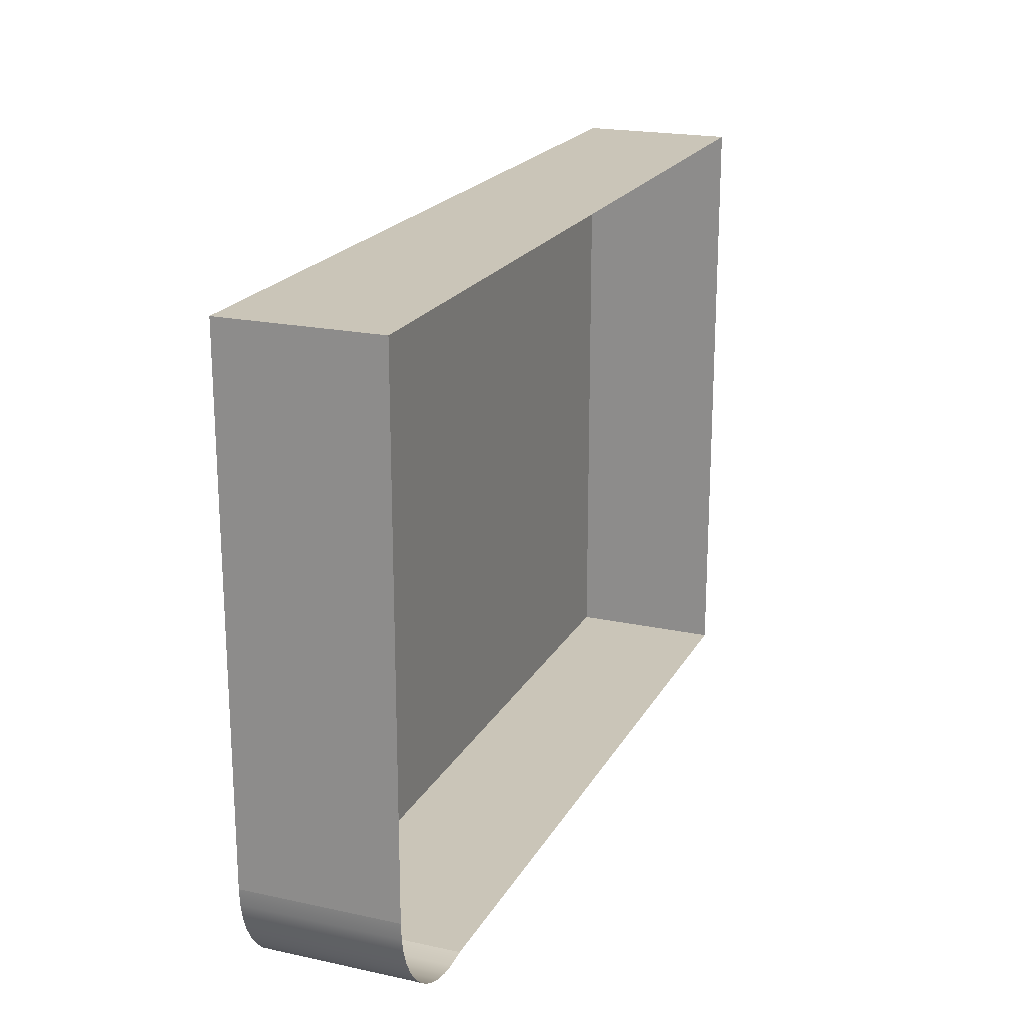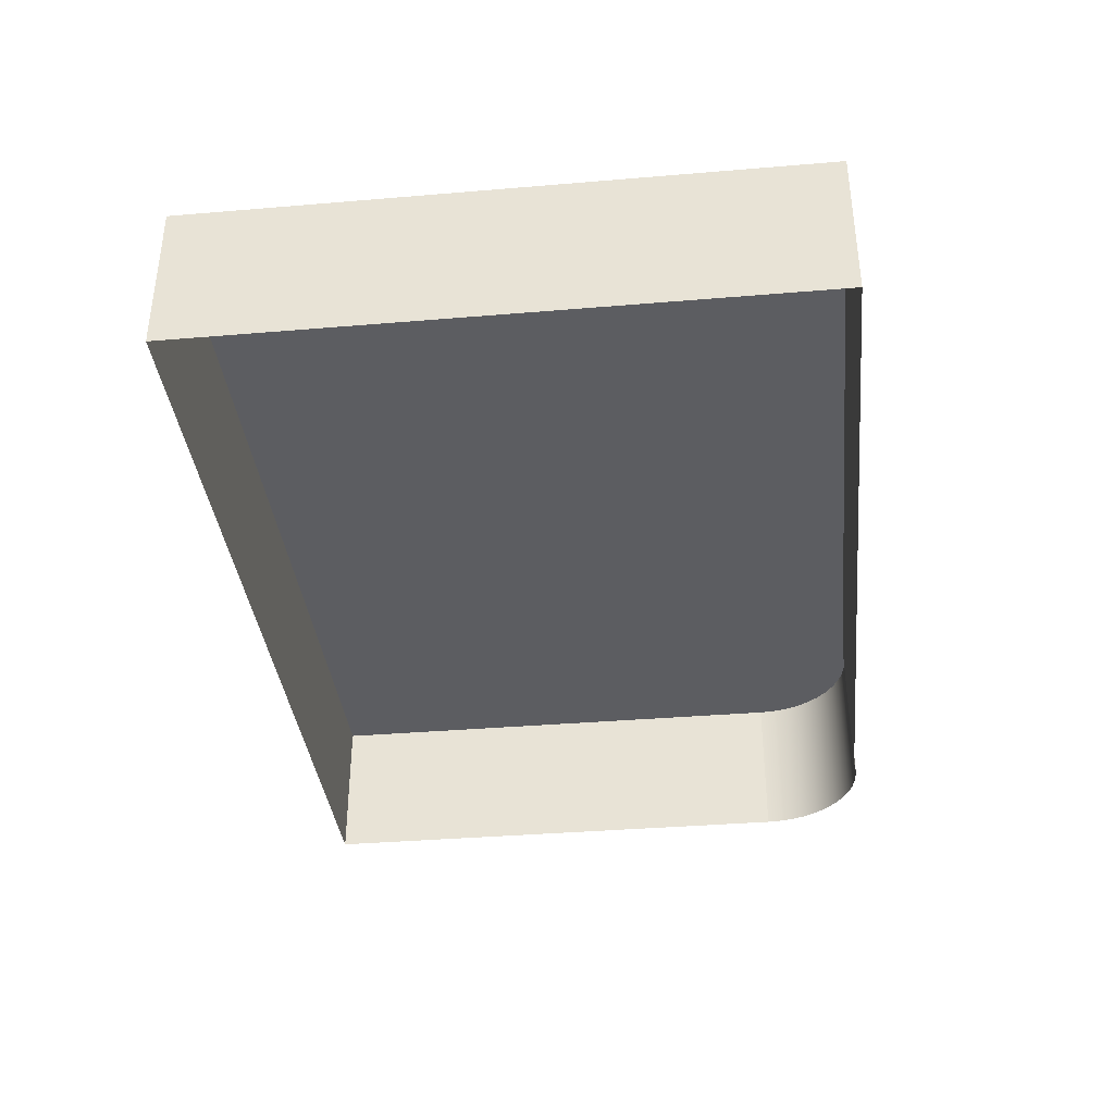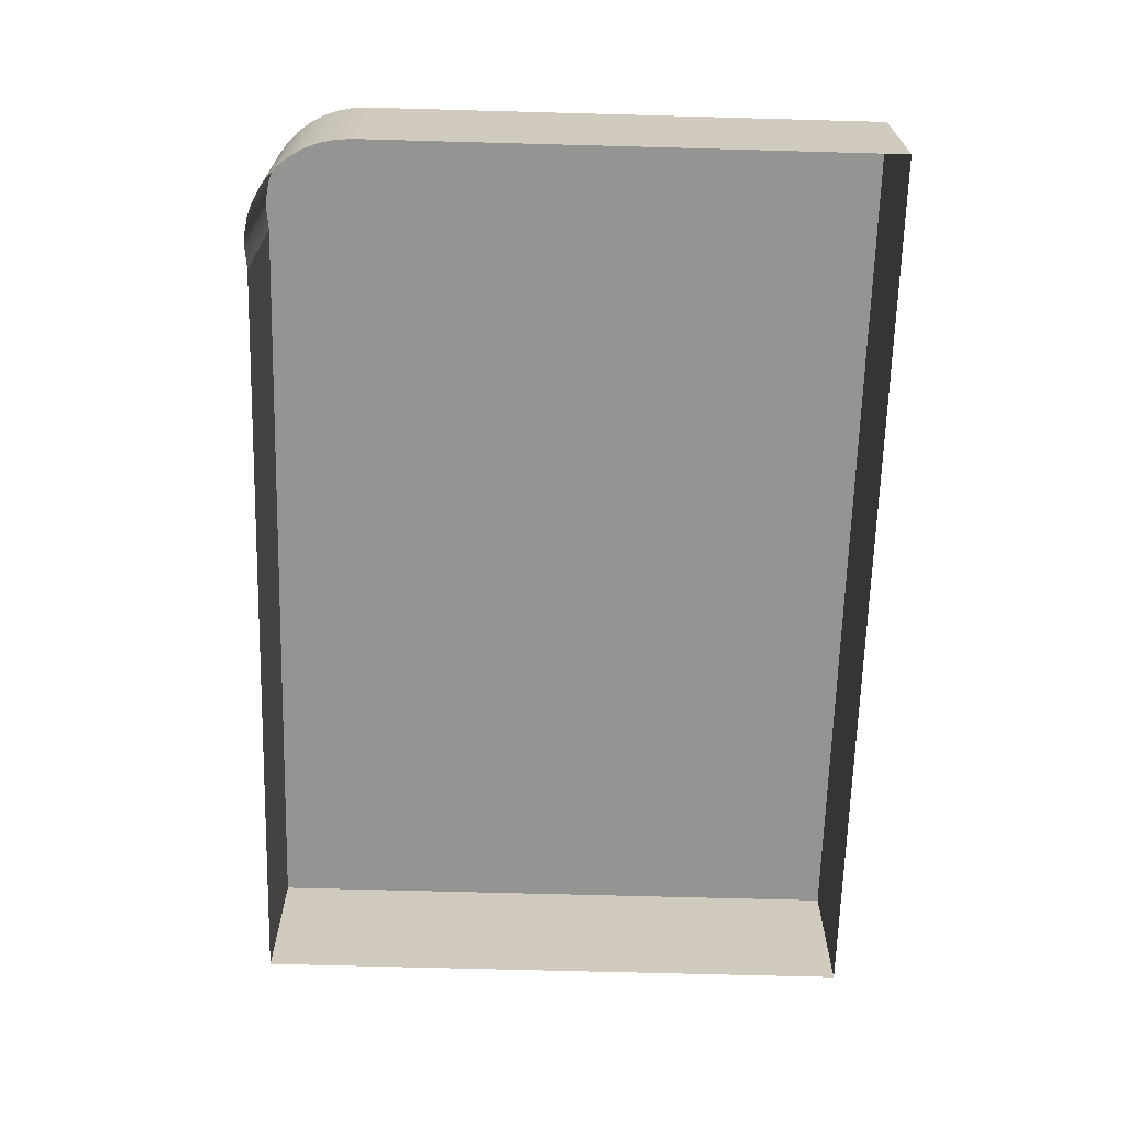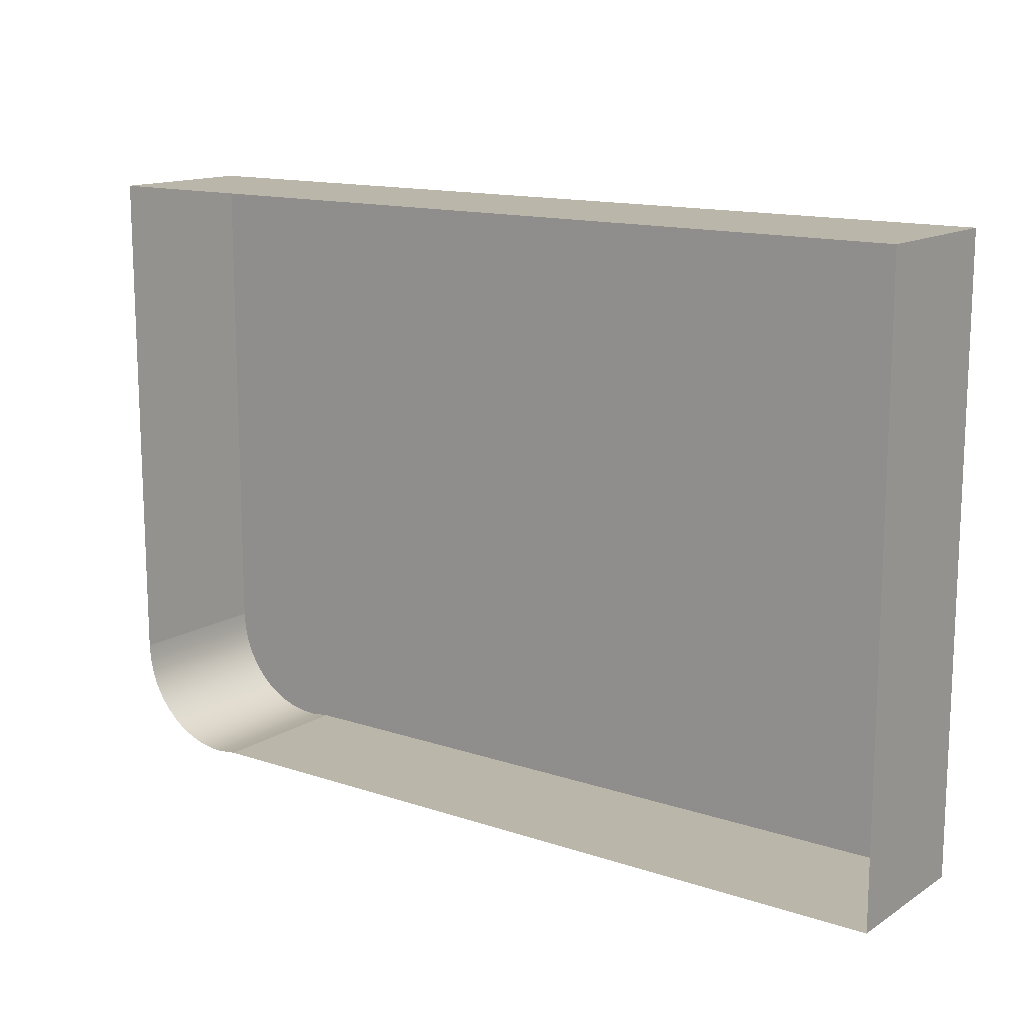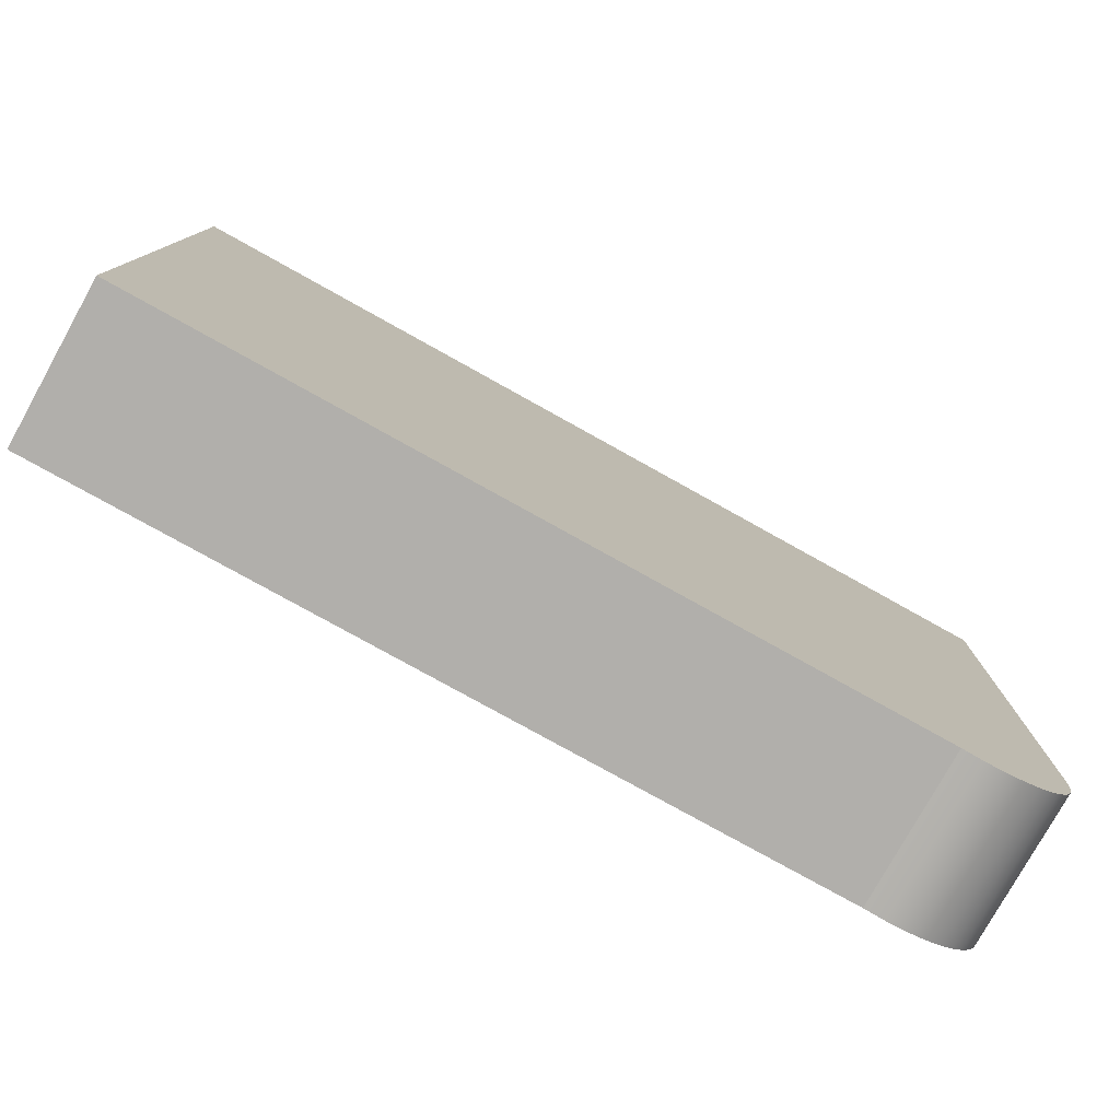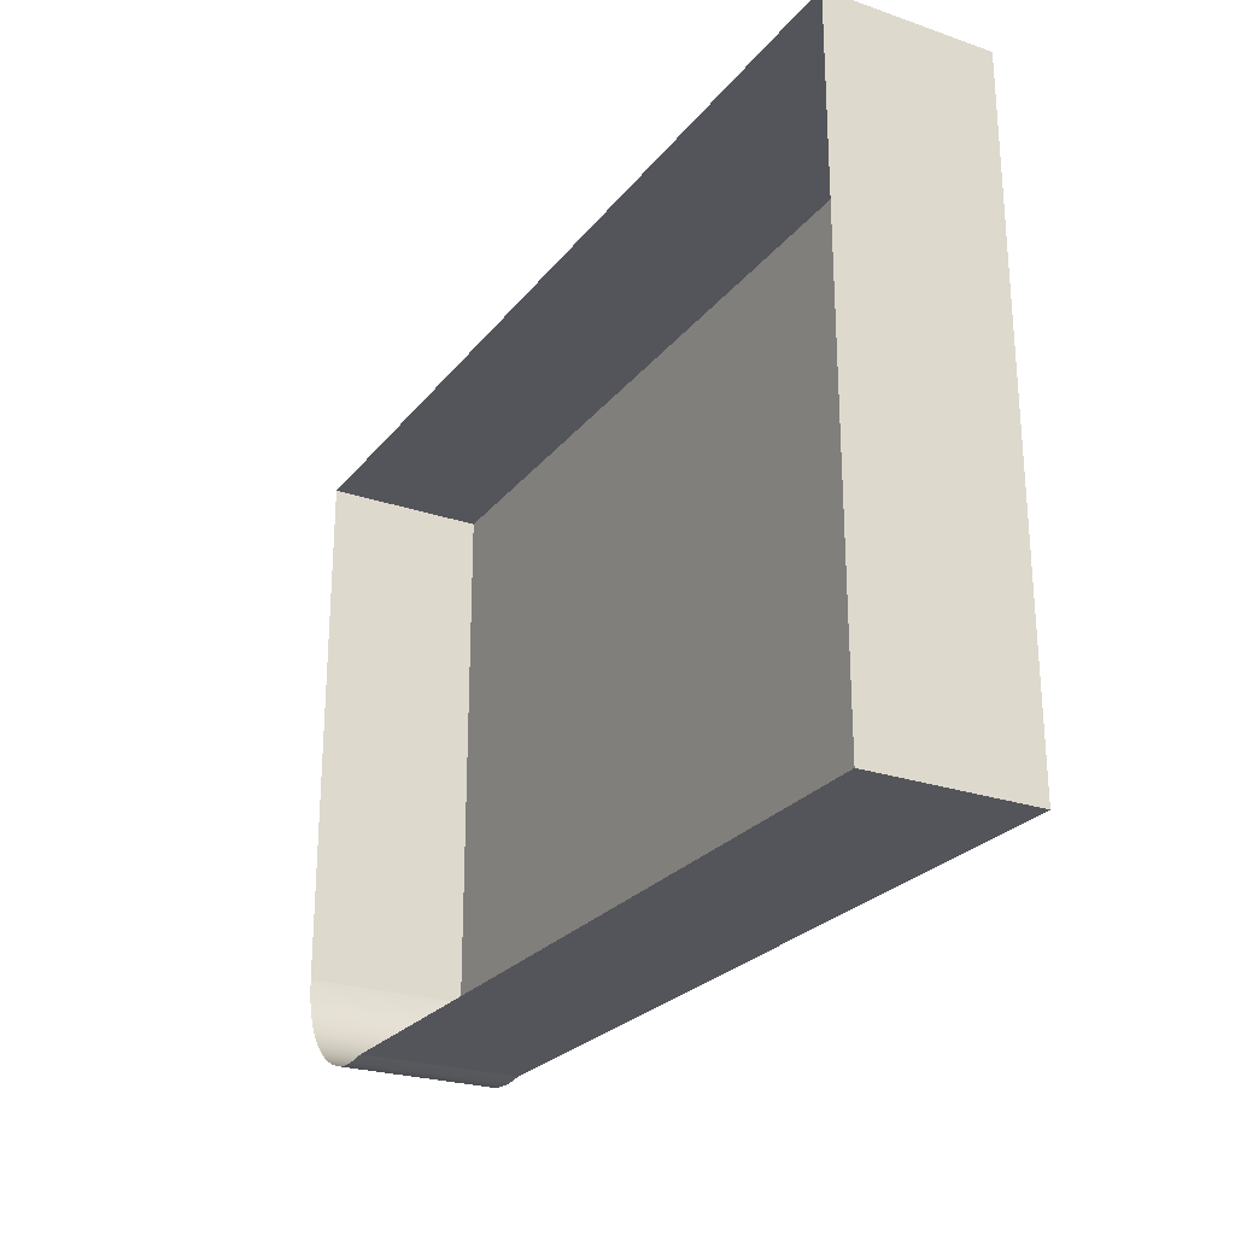
<metadata>
{"format":"obj","ext":"obj","renderer":"f3d","projection":"perspective","resolution":1024,"background":"white","views":[{"elev":20.3,"azim":-68.4,"up":"+Z"},{"elev":-36.8,"azim":96.2,"up":"+Y"},{"elev":-67.0,"azim":-91.6,"up":"+Y"},{"elev":13.9,"azim":36.4,"up":"+Z"},{"elev":-78.3,"azim":150.9,"up":"+Z"},{"elev":-25.0,"azim":61.1,"up":"+Z"}]}
</metadata>
<code>
o #ID721
v -0.9351 0.02508 -0.2431
v -0.9333 0.005461 -0.2432
v -0.9351 0.005461 -0.2431
v -0.9333 0.02508 -0.2432
v -0.9333 0.02508 -0.2432
v -0.9351 0.02508 -0.2431
v -0.9333 0.005461 -0.2432
v -0.9351 0.005461 -0.2431
v -0.937 0.02508 -0.2428
v -0.937 0.005461 -0.2428
v -0.937 0.02508 -0.2428
v -0.937 0.005461 -0.2428
v -0.9466 0.02508 -0.1649
v -0.9465 0.02508 -0.2322
v -0.9466 0.02508 -0.2301
v -0.8324 0.02508 -0.1649
v -0.9461 0.02508 -0.234
v -0.9454 0.02508 -0.2358
v -0.9445 0.02508 -0.2374
v -0.9433 0.02508 -0.2389
v -0.942 0.02508 -0.2402
v -0.9404 0.02508 -0.2413
v -0.9388 0.02508 -0.2422
v -0.937 0.02508 -0.2428
v -0.9351 0.02508 -0.2431
v -0.9333 0.02508 -0.2432
v -0.9307 0.02508 -0.2429
v -0.8324 0.02508 -0.2429
v -0.8324 0.02508 -0.2429
v -0.8324 0.02508 -0.1649
v -0.9307 0.02508 -0.2429
v -0.9333 0.02508 -0.2432
v -0.9351 0.02508 -0.2431
v -0.937 0.02508 -0.2428
v -0.9388 0.02508 -0.2422
v -0.9404 0.02508 -0.2413
v -0.942 0.02508 -0.2402
v -0.9433 0.02508 -0.2389
v -0.9445 0.02508 -0.2374
v -0.9454 0.02508 -0.2358
v -0.9461 0.02508 -0.234
v -0.9465 0.02508 -0.2322
v -0.9466 0.02508 -0.1649
v -0.9466 0.02508 -0.2301
v -0.9307 0.005461 -0.2429
v -0.9307 0.02508 -0.2429
v -0.9307 0.02508 -0.2429
v -0.9307 0.005461 -0.2429
v -0.9388 0.02508 -0.2422
v -0.9388 0.005461 -0.2422
v -0.9388 0.02508 -0.2422
v -0.9388 0.005461 -0.2422
v -0.9404 0.02508 -0.2413
v -0.9404 0.005461 -0.2413
v -0.9404 0.02508 -0.2413
v -0.9404 0.005461 -0.2413
v -0.942 0.02508 -0.2402
v -0.942 0.005461 -0.2402
v -0.942 0.02508 -0.2402
v -0.942 0.005461 -0.2402
v -0.9433 0.02508 -0.2389
v -0.9433 0.005461 -0.2389
v -0.9433 0.02508 -0.2389
v -0.9433 0.005461 -0.2389
v -0.9445 0.005461 -0.2374
v -0.9445 0.02508 -0.2374
v -0.9445 0.005461 -0.2374
v -0.9445 0.02508 -0.2374
v -0.9454 0.005461 -0.2358
v -0.9454 0.02508 -0.2358
v -0.9454 0.005461 -0.2358
v -0.9454 0.02508 -0.2358
v -0.9461 0.005461 -0.234
v -0.9461 0.02508 -0.234
v -0.9461 0.005461 -0.234
v -0.9461 0.02508 -0.234
v -0.9465 0.005461 -0.2322
v -0.9465 0.02508 -0.2322
v -0.9465 0.005461 -0.2322
v -0.9465 0.02508 -0.2322
v -0.9466 0.005461 -0.2301
v -0.9466 0.02508 -0.2301
v -0.9466 0.005461 -0.2301
v -0.9466 0.02508 -0.2301
v -0.9466 0.02508 -0.2301
v -0.9466 0.005461 -0.1649
v -0.9466 0.02508 -0.1649
v -0.9466 0.005461 -0.2301
v -0.9466 0.005461 -0.2301
v -0.9466 0.02508 -0.2301
v -0.9466 0.005461 -0.1649
v -0.9466 0.02508 -0.1649
v -0.8324 0.02508 -0.1649
v -0.9466 0.005461 -0.1649
v -0.8324 0.005461 -0.1649
v -0.9466 0.02508 -0.1649
v -0.9466 0.02508 -0.1649
v -0.8324 0.02508 -0.1649
v -0.9466 0.005461 -0.1649
v -0.8324 0.005461 -0.1649
v -0.8324 0.005461 -0.2429
v -0.8324 0.02508 -0.1649
v -0.8324 0.005461 -0.1649
v -0.8324 0.02508 -0.2429
v -0.8324 0.02508 -0.2429
v -0.8324 0.005461 -0.2429
v -0.8324 0.02508 -0.1649
v -0.8324 0.005461 -0.1649
v -0.9307 0.02508 -0.2429
v -0.8324 0.005461 -0.2429
v -0.9307 0.005461 -0.2429
v -0.8324 0.02508 -0.2429
v -0.8324 0.02508 -0.2429
v -0.9307 0.02508 -0.2429
v -0.8324 0.005461 -0.2429
v -0.9307 0.005461 -0.2429
f 1 2 3
f 2 1 4
f 5 6 7
f 8 7 6
f 9 3 10
f 3 9 1
f 6 11 8
f 12 8 11
f 13 14 15
f 14 13 16
f 14 16 17
f 17 16 18
f 18 16 19
f 19 16 20
f 20 16 21
f 21 16 22
f 22 16 23
f 23 16 24
f 24 16 25
f 25 16 26
f 26 16 27
f 27 16 28
f 29 30 31
f 31 30 32
f 32 30 33
f 33 30 34
f 34 30 35
f 35 30 36
f 36 30 37
f 37 30 38
f 38 30 39
f 39 30 40
f 40 30 41
f 41 30 42
f 30 43 42
f 44 42 43
f 4 45 2
f 45 4 46
f 47 5 48
f 7 48 5
f 49 10 50
f 10 49 9
f 11 51 12
f 52 12 51
f 53 50 54
f 50 53 49
f 51 55 52
f 56 52 55
f 57 54 58
f 54 57 53
f 55 59 56
f 60 56 59
f 61 58 62
f 58 61 57
f 59 63 60
f 64 60 63
f 61 65 66
f 65 61 62
f 64 63 67
f 68 67 63
f 66 69 70
f 69 66 65
f 67 68 71
f 72 71 68
f 70 73 74
f 73 70 69
f 71 72 75
f 76 75 72
f 74 77 78
f 77 74 73
f 75 76 79
f 80 79 76
f 78 81 82
f 81 78 77
f 79 80 83
f 84 83 80
f 85 86 87
f 86 85 88
f 89 90 91
f 92 91 90
f 93 94 95
f 94 93 96
f 97 98 99
f 100 99 98
f 101 102 103
f 102 101 104
f 105 106 107
f 108 107 106
f 109 110 111
f 110 109 112
f 113 114 115
f 116 115 114

</code>
